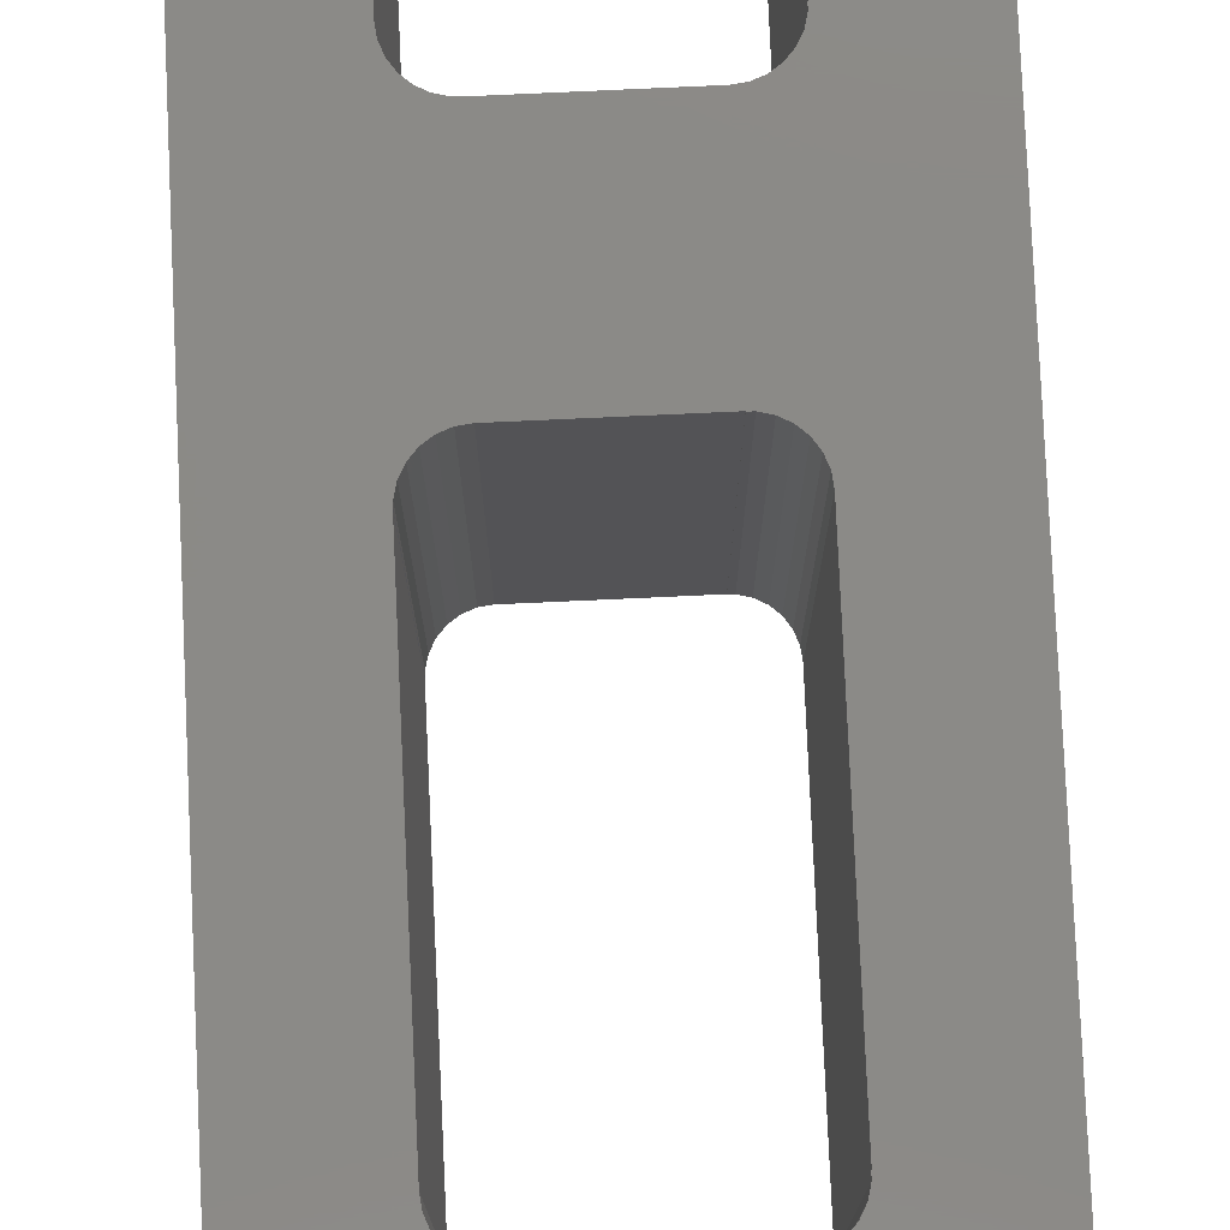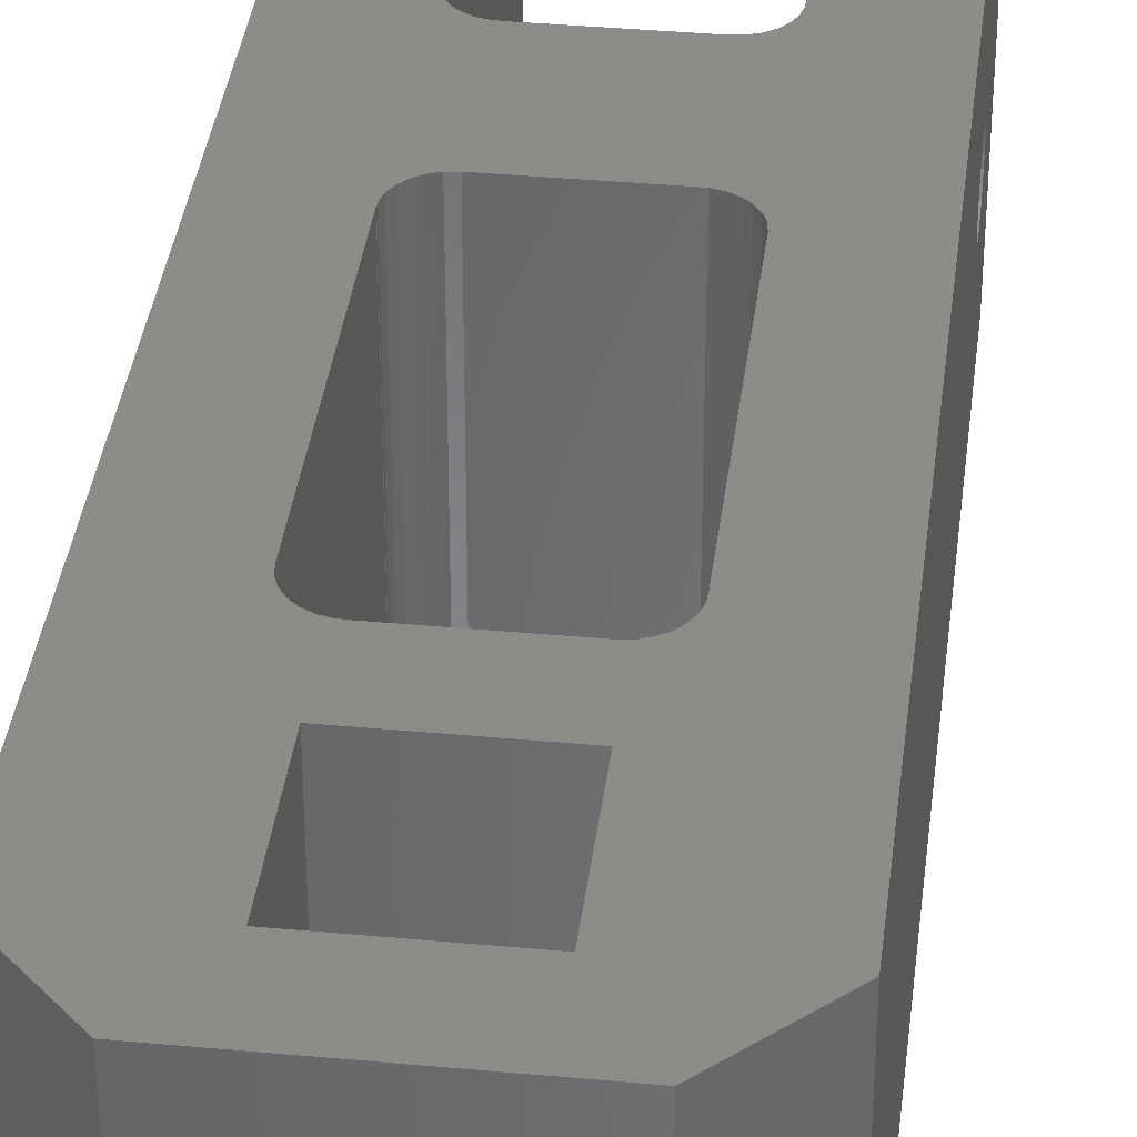
<metadata>
{"format":"stl","ext":"stl","renderer":"f3d","projection":"perspective","resolution":1024,"background":"white","views":[{"elev":78.9,"azim":-2.6,"up":"+Z"},{"elev":36.5,"azim":6.9,"up":"+Z"}]}
</metadata>
<code>
# stl→obj: 427 verts, 870 faces
v 7 43.2 22
v 7 43.21 0
v 7 43.21 22
v 7 43.2 0
v 3 65.2 22
v 2 65.2 22
v 3 65.19 22
v 18.4 65.2 22
v 17.4 65.2 22
v 18.4 65.19 22
v 20.4 63.2 22
v 20.34 63.68 22
v 20.17 64.13 22
v 19.9 64.53 22
v 19.54 64.85 22
v 19.11 65.07 22
v 18.64 65.19 22
v 15.41 63.2 22
v 16.92 65.14 22
v 16.47 64.97 22
v 15.4 45.2 22
v 15.39 44.96 22
v 16.07 64.7 22
v 15.75 64.34 22
v 15.53 63.91 22
v 15.41 63.44 22
v 15.4 63.2 22
v 15.4 33.2 22
v 20.4 4 22
v 15.4 17.2 22
v 15.39 16.96 22
v 15.39 17.2 22
v 15.27 16.49 22
v 15.05 16.06 22
v 13.8 11.2 22
v 14.73 15.7 22
v 14.33 15.43 22
v 13.88 15.26 22
v 13.8 4 22
v 16.4 0 22
v 6.6 4 22
v 5.503 15.87 22
v 6.6 11.2 22
v 5.864 15.55 22
v 5.229 16.27 22
v 0 4 22
v 5.058 16.72 22
v 5 17.2 22
v 5 45.2 22
v 0 63.2 22
v 5.015 33.44 22
v 4.771 64.13 22
v 4.497 64.53 22
v 4.136 64.85 22
v 4 0 22
v 5 33.2 22
v 3.709 65.07 22
v 3.241 65.19 22
v 0.01458 63.2 22
v 1.521 65.14 22
v 1.071 64.97 22
v 0.6738 64.7 22
v 0.354 64.34 22
v 0.13 63.91 22
v 0.01458 63.44 22
v 7 15.21 22
v 6.759 15.21 22
v 7 15.2 22
v 6.759 43.21 22
v 7 35.2 22
v 6.521 35.14 22
v 6.291 43.33 22
v 6.071 34.97 22
v 5.864 43.55 22
v 5.674 34.7 22
v 5.503 43.87 22
v 5.354 34.34 22
v 5.229 44.27 22
v 5.13 33.91 22
v 5.058 44.72 22
v 5.015 33.2 22
v 13.4 35.2 22
v 13.4 43.2 22
v 13.4 15.2 22
v 6.291 15.33 22
v 15.39 45.2 22
v 15.34 33.68 22
v 15.27 44.49 22
v 15.17 34.13 22
v 15.05 44.06 22
v 14.9 34.53 22
v 14.73 43.7 22
v 14.54 34.85 22
v 14.33 43.43 22
v 14.11 35.07 22
v 13.88 43.26 22
v 13.64 35.19 22
v 13.4 35.19 22
v 5 63.2 22
v 4.942 63.68 22
v 5 45.2 0
v 5.058 44.72 0
v 6.759 43.21 0
v 5.864 43.55 0
v 5.503 43.87 0
v 5.229 44.27 0
v 6.291 43.33 0
v 15.4 45.2 0
v 15.39 45.2 0
v 13.88 43.26 0
v 13.4 43.2 0
v 15.39 44.96 0
v 14.73 43.7 0
v 15.05 44.06 0
v 14.33 43.43 0
v 15.27 44.49 0
v 5 56.3 11.12
v 5 63.2 0
v 5 56.21 11.6
v 5 56.02 12.05
v 5 55.73 12.44
v 5 55.35 12.75
v 5 54.92 12.97
v 5 54.44 13.09
v 5 53.96 13.09
v 5 53.48 12.97
v 5 53.05 12.75
v 5 52.19 11.6
v 5 52.1 11.12
v 5 52.38 12.05
v 5 52.67 12.44
v 5 56.27 10.64
v 5 56.13 10.17
v 5 55.88 9.746
v 5 55.55 9.391
v 5 55.14 9.123
v 5 54.68 8.957
v 5 54.2 8.9
v 5 53.72 8.957
v 5 53.26 9.123
v 5 52.85 9.391
v 5 52.13 10.64
v 5 52.27 10.17
v 5 52.52 9.746
v 15.4 63.2 0
v 15.4 56.3 11.12
v 15.4 56.27 10.64
v 15.4 56.13 10.17
v 15.4 55.88 9.746
v 15.4 55.55 9.391
v 15.4 55.14 9.123
v 15.4 54.68 8.957
v 15.4 54.2 8.9
v 15.4 53.72 8.957
v 15.4 53.26 9.123
v 15.4 52.13 10.64
v 15.4 52.1 11.12
v 15.4 52.27 10.17
v 15.4 52.52 9.746
v 15.4 52.85 9.391
v 15.4 56.21 11.6
v 15.4 56.02 12.05
v 15.4 55.73 12.44
v 15.4 55.35 12.75
v 15.4 54.92 12.97
v 15.4 54.44 13.09
v 15.4 53.96 13.09
v 15.4 53.48 12.97
v 15.4 53.05 12.75
v 15.4 52.67 12.44
v 15.4 52.19 11.6
v 15.4 52.38 12.05
v 0.01458 63.2 0
v 0 63.2 0
v 2 65.2 0
v 1.521 65.14 0
v 0.01458 63.44 0
v 0.354 64.34 0
v 0.6738 64.7 0
v 1.071 64.97 0
v 0.13 63.91 0
v 18.4 65.2 0
v 18.4 65.19 0
v 20.34 63.68 0
v 20.4 63.2 0
v 18.64 65.19 0
v 19.9 64.53 0
v 19.54 64.85 0
v 20.17 64.13 0
v 19.11 65.07 0
v 3 65.2 0
v 3 65.19 0
v 4.942 63.68 0
v 3.241 65.19 0
v 4.497 64.53 0
v 4.136 64.85 0
v 4.771 64.13 0
v 3.709 65.07 0
v 15.41 63.2 0
v 17.4 65.2 0
v 16.92 65.14 0
v 15.41 63.44 0
v 15.75 64.34 0
v 16.07 64.7 0
v 16.47 64.97 0
v 15.53 63.91 0
v 4 0 0
v 0 4 0
v 16.4 0 0
v 20.4 4 0
v 7 15.21 0
v 7 15.2 0
v 5 17.2 0
v 5.058 16.72 0
v 6.759 15.21 0
v 5.864 15.55 0
v 5.503 15.87 0
v 5.229 16.27 0
v 6.291 15.33 0
v 15.4 17.2 0
v 15.39 17.2 0
v 13.88 15.26 0
v 13.4 15.2 0
v 15.39 16.96 0
v 14.73 15.7 0
v 15.05 16.06 0
v 14.33 15.43 0
v 15.27 16.49 0
v 5 33.2 0
v 5.015 33.2 0
v 6.521 35.14 0
v 7 35.2 0
v 5.015 33.44 0
v 5.674 34.7 0
v 5.354 34.34 0
v 6.071 34.97 0
v 5.13 33.91 0
v 13.4 35.19 0
v 13.4 35.2 0
v 15.4 33.2 0
v 15.34 33.68 0
v 13.64 35.19 0
v 14.54 34.85 0
v 14.9 34.53 0
v 15.17 34.13 0
v 14.11 35.07 0
v 10.08 15.2 13.1
v 10.56 15.2 13.07
v 11.03 15.2 12.93
v 11.45 15.2 12.68
v 11.81 15.2 12.35
v 12.08 15.2 11.94
v 12.24 15.2 11.48
v 12.3 15.2 11
v 10.56 15.2 8.932
v 10.08 15.2 8.904
v 11.03 15.2 9.072
v 11.45 15.2 9.316
v 11.81 15.2 9.65
v 12.08 15.2 10.06
v 12.24 15.2 10.52
v 9.598 15.2 13.01
v 9.15 15.2 12.82
v 8.759 15.2 12.53
v 8.445 15.2 12.15
v 8.227 15.2 11.72
v 8.114 15.2 11.24
v 8.114 15.2 10.76
v 9.598 15.2 8.988
v 9.15 15.2 9.181
v 8.759 15.2 9.473
v 8.227 15.2 10.28
v 8.445 15.2 9.846
v 0 56.3 11.12
v 0 56.27 10.64
v 0 56.13 10.17
v 0 55.88 9.746
v 0 55.55 9.391
v 0 55.14 9.123
v 0 54.68 8.957
v 0 54.2 8.9
v 0 53.72 8.957
v 0 53.26 9.123
v 0 52.13 10.64
v 0 52.1 11.12
v 0 52.27 10.17
v 0 52.52 9.746
v 0 52.85 9.391
v 0 56.21 11.6
v 0 56.02 12.05
v 0 55.73 12.44
v 0 55.35 12.75
v 0 54.92 12.97
v 0 54.44 13.09
v 0 53.96 13.09
v 0 53.48 12.97
v 0 53.05 12.75
v 0 52.67 12.44
v 0 52.19 11.6
v 0 52.38 12.05
v 20.4 56.3 11.12
v 20.4 56.21 11.6
v 20.4 56.02 12.05
v 20.4 55.73 12.44
v 20.4 55.35 12.75
v 20.4 54.92 12.97
v 20.4 54.44 13.09
v 20.4 53.96 13.09
v 20.4 53.48 12.97
v 20.4 53.05 12.75
v 20.4 52.19 11.6
v 20.4 52.1 11.12
v 20.4 52.38 12.05
v 20.4 52.67 12.44
v 20.4 56.27 10.64
v 20.4 56.13 10.17
v 20.4 55.88 9.746
v 20.4 55.55 9.391
v 20.4 55.14 9.123
v 20.4 54.68 8.957
v 20.4 54.2 8.9
v 20.4 53.72 8.957
v 20.4 53.26 9.123
v 20.4 52.85 9.391
v 20.4 52.13 10.64
v 20.4 52.27 10.17
v 20.4 52.52 9.746
v 10.08 0 13.1
v 9.598 0 13.01
v 9.15 0 12.82
v 8.759 0 12.53
v 8.445 0 12.15
v 8.227 0 11.72
v 8.114 0 11.24
v 8.114 0 10.76
v 9.598 0 8.988
v 10.08 0 8.904
v 9.15 0 9.181
v 8.759 0 9.473
v 8.445 0 9.846
v 8.227 0 10.28
v 10.56 0 13.07
v 11.03 0 12.93
v 11.45 0 12.68
v 11.81 0 12.35
v 12.08 0 11.94
v 12.24 0 11.48
v 12.3 0 11
v 12.24 0 10.52
v 10.56 0 8.932
v 11.03 0 9.072
v 11.45 0 9.316
v 12.08 0 10.06
v 11.81 0 9.65
v 10.56 4 13.07
v 10.08 4 13.1
v 10.08 11.2 13.1
v 10.56 11.2 13.07
v 12.3 4 11
v 12.24 4 10.52
v 12.24 11.2 10.52
v 12.3 11.2 11
v 8.114 4 10.76
v 8.114 4 11.24
v 8.114 11.2 11.24
v 8.114 11.2 10.76
v 8.759 4 9.473
v 9.15 4 9.181
v 9.15 11.2 9.181
v 8.759 11.2 9.473
v 9.598 4 8.988
v 10.08 4 8.904
v 10.08 11.2 8.904
v 9.598 11.2 8.988
v 8.445 4 9.846
v 8.445 11.2 9.846
v 12.24 4 11.48
v 12.24 11.2 11.48
v 12 4 12.06
v 12.08 4 11.94
v 11.81 4 12.35
v 12.08 11.2 11.94
v 11.81 11.2 12.35
v 11.45 4 9.316
v 11.81 4 9.65
v 11.81 11.2 9.65
v 11.45 11.2 9.316
v 8.227 4 10.28
v 8.227 11.2 10.28
v 11.45 4 12.68
v 11.45 11.2 12.68
v 10.56 4 8.932
v 11.03 4 9.072
v 11.03 11.2 9.072
v 10.56 11.2 8.932
v 8.445 4 12.15
v 8.759 4 12.53
v 8.759 11.2 12.53
v 8.445 11.2 12.15
v 8.227 4 11.72
v 8.227 11.2 11.72
v 11.03 4 12.93
v 11.03 11.2 12.93
v 12.08 4 10.06
v 12.08 11.2 10.06
v 9.598 4 13.01
v 9.598 11.2 13.01
v 9.15 4 12.82
v 9.15 11.2 12.82
v 8.401 4 12.06
v 6.623 11.2 7.935
v 10.2 4 5.87
v 10.2 11.2 5.87
v 6.623 4 7.935
v 6.623 4 10
v 6.623 11.2 10
v 13.78 11.2 10
v 13.78 11.2 7.935
v 6.6 11.2 10
v 13.8 11.2 10
v 13.78 4 12.06
v 13.78 4 7.935
v 6.623 4 12.06
v 10.2 4 14.13
v 13.78 4 10
v 6.6 4 10
v 13.8 4 10
f 1 2 3
f 2 1 4
f 5 6 7
f 8 9 10
f 10 11 12
f 10 12 13
f 10 13 14
f 10 14 15
f 10 15 16
f 10 16 17
f 11 10 18
f 18 10 9
f 18 9 19
f 18 19 20
f 11 21 22
f 18 20 23
f 18 23 24
f 18 24 25
f 18 25 26
f 11 18 21
f 21 18 27
f 11 28 29
f 30 29 28
f 31 29 30
f 31 30 32
f 33 29 31
f 34 29 33
f 29 34 35
f 35 34 36
f 35 36 37
f 35 37 38
f 39 29 35
f 29 39 40
f 41 40 39
f 42 43 44
f 45 43 42
f 43 45 46
f 46 45 47
f 46 47 48
f 49 50 51
f 7 52 53
f 7 53 54
f 41 55 40
f 43 46 41
f 51 50 56
f 7 54 57
f 7 57 58
f 52 7 59
f 59 7 6
f 59 6 60
f 59 60 61
f 59 61 62
f 59 62 63
f 59 63 64
f 59 64 65
f 46 56 50
f 56 46 48
f 41 46 55
f 66 67 68
f 69 1 3
f 1 69 70
f 69 71 70
f 72 71 69
f 72 73 71
f 74 73 72
f 74 75 73
f 76 75 74
f 76 77 75
f 78 77 76
f 78 79 77
f 80 79 78
f 80 51 79
f 49 51 80
f 50 49 59
f 51 56 81
f 1 82 83
f 82 1 70
f 84 35 38
f 68 35 84
f 43 68 67
f 68 43 35
f 44 43 85
f 85 43 67
f 22 21 86
f 11 22 28
f 22 87 28
f 88 87 22
f 88 89 87
f 90 89 88
f 90 91 89
f 92 91 90
f 92 93 91
f 94 93 92
f 94 95 93
f 96 95 94
f 96 97 95
f 83 97 96
f 82 97 83
f 97 82 98
f 52 99 100
f 59 99 52
f 99 59 49
f 80 101 49
f 101 80 102
f 2 69 3
f 69 2 103
f 104 76 74
f 76 104 105
f 78 102 80
f 102 78 106
f 107 74 72
f 74 107 104
f 76 106 78
f 106 76 105
f 103 72 69
f 72 103 107
f 108 86 21
f 86 108 109
f 110 83 96
f 83 110 111
f 112 86 109
f 86 112 22
f 113 90 114
f 90 113 92
f 115 96 94
f 96 115 110
f 114 88 116
f 88 114 90
f 113 94 92
f 94 113 115
f 116 22 112
f 22 116 88
f 99 117 118
f 99 119 117
f 99 120 119
f 99 121 120
f 99 122 121
f 99 123 122
f 99 124 123
f 99 125 124
f 49 125 99
f 125 49 126
f 126 49 127
f 128 49 129
f 130 49 128
f 131 49 130
f 127 49 131
f 132 118 117
f 133 118 132
f 134 118 133
f 135 118 134
f 136 118 135
f 137 118 136
f 138 118 137
f 101 138 139
f 101 139 140
f 101 140 141
f 101 129 49
f 129 101 142
f 142 101 143
f 138 101 118
f 144 101 141
f 143 101 144
f 145 146 27
f 145 147 146
f 145 148 147
f 145 149 148
f 145 150 149
f 145 151 150
f 145 152 151
f 145 153 152
f 108 153 145
f 153 108 154
f 154 108 155
f 156 108 157
f 158 108 156
f 159 108 158
f 160 108 159
f 155 108 160
f 161 27 146
f 162 27 161
f 163 27 162
f 164 27 163
f 165 27 164
f 166 27 165
f 167 27 166
f 21 167 168
f 21 168 169
f 21 169 170
f 21 157 108
f 157 21 171
f 167 21 27
f 172 21 170
f 171 21 172
f 111 1 83
f 1 111 4
f 173 50 59
f 50 173 174
f 175 60 6
f 60 175 176
f 173 65 177
f 65 173 59
f 178 62 179
f 62 178 63
f 176 61 60
f 61 176 180
f 181 63 178
f 63 181 64
f 180 62 61
f 62 180 179
f 177 64 181
f 64 177 65
f 10 182 8
f 182 10 183
f 11 184 12
f 184 11 185
f 186 10 17
f 10 186 183
f 187 15 14
f 15 187 188
f 12 189 13
f 189 12 184
f 188 16 15
f 16 188 190
f 13 187 14
f 187 13 189
f 190 17 16
f 17 190 186
f 7 191 5
f 191 7 192
f 99 193 100
f 193 99 118
f 194 7 58
f 7 194 192
f 195 54 53
f 54 195 196
f 100 197 52
f 197 100 193
f 196 57 54
f 57 196 198
f 52 195 53
f 195 52 197
f 198 58 57
f 58 198 194
f 199 27 18
f 27 199 145
f 200 19 9
f 19 200 201
f 199 26 202
f 26 199 18
f 203 23 204
f 23 203 24
f 201 20 19
f 20 201 205
f 206 24 203
f 24 206 25
f 205 23 20
f 23 205 204
f 202 25 206
f 25 202 26
f 207 46 208
f 46 207 55
f 209 29 40
f 29 209 210
f 68 211 66
f 211 68 212
f 47 213 48
f 213 47 214
f 211 67 66
f 67 211 215
f 216 42 44
f 42 216 217
f 45 214 47
f 214 45 218
f 219 44 85
f 44 219 216
f 42 218 45
f 218 42 217
f 215 85 67
f 85 215 219
f 220 32 30
f 32 220 221
f 222 84 38
f 84 222 223
f 224 32 221
f 32 224 31
f 225 34 226
f 34 225 36
f 227 38 37
f 38 227 222
f 226 33 228
f 33 226 34
f 225 37 36
f 37 225 227
f 228 31 224
f 31 228 33
f 229 81 56
f 81 229 230
f 231 70 71
f 70 231 232
f 81 233 51
f 233 81 230
f 77 234 75
f 234 77 235
f 236 71 73
f 71 236 231
f 79 235 77
f 235 79 237
f 234 73 75
f 73 234 236
f 51 237 79
f 237 51 233
f 238 82 239
f 82 238 98
f 240 87 241
f 87 240 28
f 238 97 98
f 97 238 242
f 243 91 93
f 91 243 244
f 241 89 245
f 89 241 87
f 246 93 95
f 93 246 243
f 245 91 244
f 91 245 89
f 242 95 97
f 95 242 246
f 48 229 56
f 229 48 213
f 220 28 240
f 28 220 30
f 232 82 70
f 82 232 239
f 84 247 68
f 84 248 247
f 84 249 248
f 84 250 249
f 84 251 250
f 84 252 251
f 84 253 252
f 84 254 253
f 255 223 256
f 257 223 255
f 258 223 257
f 259 223 258
f 260 223 259
f 261 223 260
f 254 223 261
f 223 254 84
f 262 68 247
f 263 68 262
f 264 68 263
f 265 68 264
f 266 68 265
f 267 68 266
f 268 68 267
f 212 256 223
f 256 212 269
f 269 212 270
f 270 212 271
f 268 212 68
f 272 212 268
f 273 212 272
f 271 212 273
f 174 274 50
f 174 275 274
f 174 276 275
f 174 277 276
f 174 278 277
f 174 279 278
f 174 280 279
f 174 281 280
f 174 282 281
f 174 283 282
f 208 283 174
f 284 208 285
f 286 208 284
f 287 208 286
f 288 208 287
f 283 208 288
f 289 50 274
f 290 50 289
f 291 50 290
f 292 50 291
f 293 50 292
f 294 50 293
f 295 50 294
f 296 50 295
f 297 50 296
f 46 297 298
f 46 285 208
f 285 46 299
f 299 46 300
f 300 46 298
f 297 46 50
f 11 301 185
f 11 302 301
f 11 303 302
f 11 304 303
f 11 305 304
f 11 306 305
f 11 307 306
f 11 308 307
f 11 309 308
f 11 310 309
f 29 310 11
f 311 29 312
f 313 29 311
f 314 29 313
f 310 29 314
f 315 185 301
f 316 185 315
f 317 185 316
f 318 185 317
f 319 185 318
f 320 185 319
f 321 185 320
f 322 185 321
f 323 185 322
f 210 323 324
f 210 312 29
f 312 210 325
f 325 210 326
f 326 210 327
f 327 210 324
f 323 210 185
f 191 6 5
f 6 191 175
f 182 9 8
f 9 182 200
f 230 229 233
f 185 112 108
f 241 112 240
f 241 116 112
f 245 116 241
f 245 114 116
f 244 114 245
f 244 113 114
f 243 113 244
f 243 115 113
f 246 115 243
f 246 110 115
f 242 110 246
f 239 242 238
f 111 242 239
f 242 111 110
f 232 111 239
f 232 4 111
f 103 4 232
f 4 103 2
f 231 103 232
f 231 107 103
f 236 107 231
f 236 104 107
f 234 104 236
f 234 105 104
f 235 105 234
f 235 106 105
f 237 106 235
f 237 102 106
f 233 102 237
f 174 233 229
f 233 101 102
f 240 185 210
f 112 185 240
f 199 185 108
f 183 185 199
f 185 183 184
f 184 183 189
f 189 183 187
f 183 200 182
f 187 183 188
f 190 183 186
f 183 199 200
f 223 210 209
f 188 183 190
f 201 199 205
f 205 199 204
f 204 199 203
f 210 220 240
f 210 224 220
f 210 228 224
f 210 226 228
f 210 225 226
f 210 227 225
f 210 222 227
f 210 223 222
f 209 212 223
f 212 215 211
f 207 212 209
f 208 212 207
f 212 208 215
f 215 208 219
f 219 208 216
f 208 229 213
f 174 229 208
f 101 173 118
f 192 118 173
f 118 192 193
f 193 192 197
f 216 208 217
f 217 208 218
f 218 208 214
f 214 208 213
f 233 174 101
f 197 192 195
f 195 192 196
f 192 175 191
f 196 192 198
f 198 192 194
f 175 173 176
f 176 173 180
f 180 173 179
f 179 173 178
f 178 173 181
f 192 173 175
f 101 174 173
f 206 199 202
f 200 199 201
f 203 199 206
f 199 108 145
f 220 224 221
f 108 112 109
f 181 173 177
f 55 328 40
f 55 329 328
f 55 330 329
f 55 331 330
f 55 332 331
f 55 333 332
f 55 334 333
f 55 335 334
f 207 335 55
f 336 207 337
f 338 207 336
f 339 207 338
f 340 207 339
f 341 207 340
f 335 207 341
f 342 40 328
f 343 40 342
f 344 40 343
f 345 40 344
f 346 40 345
f 347 40 346
f 348 40 347
f 209 348 349
f 209 337 207
f 337 209 350
f 350 209 351
f 351 209 352
f 348 209 40
f 353 209 349
f 354 209 353
f 352 209 354
f 280 138 137
f 138 280 281
f 152 321 320
f 321 152 153
f 295 124 125
f 124 295 294
f 167 307 308
f 307 167 166
f 274 119 289
f 119 274 117
f 146 302 161
f 302 146 301
f 142 285 129
f 285 142 284
f 325 157 312
f 157 325 156
f 292 121 122
f 121 292 291
f 164 304 305
f 304 164 163
f 293 122 123
f 122 293 292
f 165 305 306
f 305 165 164
f 289 120 290
f 120 289 119
f 161 303 162
f 303 161 302
f 281 139 138
f 139 281 282
f 153 322 321
f 322 153 154
f 143 284 142
f 284 143 286
f 326 156 325
f 156 326 158
f 283 141 140
f 141 283 288
f 155 324 323
f 324 155 160
f 130 298 131
f 298 130 300
f 313 170 314
f 170 313 172
f 275 117 274
f 117 275 132
f 147 301 146
f 301 147 315
f 294 123 124
f 123 294 293
f 166 306 307
f 306 166 165
f 290 121 291
f 121 290 120
f 162 304 163
f 304 162 303
f 144 286 143
f 286 144 287
f 327 158 326
f 158 327 159
f 128 300 130
f 300 128 299
f 311 172 313
f 172 311 171
f 297 126 127
f 126 297 296
f 169 309 310
f 309 169 168
f 296 125 126
f 125 296 295
f 168 308 309
f 308 168 167
f 278 134 277
f 134 278 135
f 150 317 149
f 317 150 318
f 279 137 136
f 137 279 280
f 151 320 319
f 320 151 152
f 129 299 128
f 299 129 285
f 312 171 311
f 171 312 157
f 282 140 139
f 140 282 283
f 154 323 322
f 323 154 155
f 298 127 131
f 127 298 297
f 170 310 314
f 310 170 169
f 278 136 135
f 136 278 279
f 150 319 318
f 319 150 151
f 277 133 276
f 133 277 134
f 149 316 148
f 316 149 317
f 141 287 144
f 287 141 288
f 324 159 327
f 159 324 160
f 276 132 275
f 132 276 133
f 148 315 147
f 315 148 316
f 328 355 342
f 355 328 356
f 357 248 358
f 248 357 247
f 349 359 360
f 359 349 348
f 361 254 261
f 254 361 362
f 334 363 364
f 363 334 335
f 365 268 267
f 268 365 366
f 367 338 368
f 338 367 339
f 271 369 270
f 369 271 370
f 371 337 372
f 337 371 336
f 269 373 256
f 373 269 374
f 368 336 371
f 336 368 338
f 270 374 269
f 374 270 369
f 340 367 375
f 367 340 339
f 376 271 273
f 271 376 370
f 348 377 359
f 377 348 347
f 362 253 254
f 253 362 378
f 346 379 380
f 345 379 346
f 379 345 381
f 382 251 252
f 251 382 383
f 384 354 385
f 354 384 352
f 258 386 259
f 386 258 387
f 335 388 363
f 388 335 341
f 366 272 268
f 272 366 389
f 344 381 345
f 381 344 390
f 391 251 383
f 251 391 250
f 341 375 388
f 375 341 340
f 389 273 272
f 273 389 376
f 392 351 393
f 351 392 350
f 255 394 257
f 394 255 395
f 393 352 384
f 352 393 351
f 257 387 258
f 387 257 394
f 372 350 392
f 350 372 337
f 256 395 255
f 395 256 373
f 331 396 397
f 396 331 332
f 398 265 264
f 265 398 399
f 333 364 400
f 364 333 334
f 401 267 266
f 267 401 365
f 342 402 343
f 402 342 355
f 358 249 403
f 249 358 248
f 347 380 377
f 380 347 346
f 378 252 253
f 252 378 382
f 354 404 385
f 404 354 353
f 386 260 259
f 260 386 405
f 353 360 404
f 360 353 349
f 405 261 260
f 261 405 361
f 329 356 328
f 356 329 406
f 407 247 357
f 247 407 262
f 331 408 330
f 408 331 397
f 398 263 409
f 263 398 264
f 332 410 396
f 333 410 332
f 410 333 400
f 399 266 265
f 266 399 401
f 343 390 344
f 390 343 402
f 403 250 391
f 250 403 249
f 330 406 329
f 406 330 408
f 409 262 407
f 262 409 263
f 411 412 413
f 412 411 414
f 415 411 416
f 411 415 414
f 386 417 405
f 418 386 387
f 418 387 394
f 374 413 373
f 386 418 417
f 413 394 395
f 373 413 395
f 394 413 418
f 43 357 35
f 43 407 357
f 43 409 407
f 43 398 409
f 43 399 398
f 419 399 43
f 399 419 401
f 401 419 365
f 416 365 419
f 365 416 366
f 366 416 389
f 416 376 389
f 411 376 416
f 376 411 370
f 370 411 369
f 413 374 411
f 369 411 374
f 358 35 357
f 403 35 358
f 391 35 403
f 383 35 391
f 382 35 383
f 420 382 378
f 417 378 362
f 417 362 361
f 417 361 405
f 378 417 420
f 382 420 35
f 421 380 379
f 421 377 380
f 421 359 377
f 421 360 359
f 422 360 421
f 360 422 404
f 392 422 372
f 393 422 392
f 384 422 393
f 385 422 384
f 404 422 385
f 400 423 410
f 364 423 400
f 415 364 363
f 415 363 388
f 364 415 423
f 375 415 388
f 414 375 367
f 414 367 368
f 414 368 371
f 414 372 422
f 375 414 415
f 372 414 371
f 413 422 418
f 422 413 412
f 422 412 414
f 424 355 356
f 424 402 355
f 424 390 402
f 421 390 424
f 390 421 381
f 381 421 379
f 406 424 356
f 408 424 406
f 423 408 397
f 408 423 424
f 396 423 397
f 423 396 410
f 418 425 417
f 422 425 418
f 421 425 422
f 41 419 43
f 419 41 426
f 427 35 420
f 35 427 39
f 419 415 416
f 415 419 426
f 417 427 420
f 427 417 425
f 39 424 41
f 39 421 424
f 427 421 39
f 421 427 425
f 423 41 424
f 426 423 415
f 423 426 41

</code>
